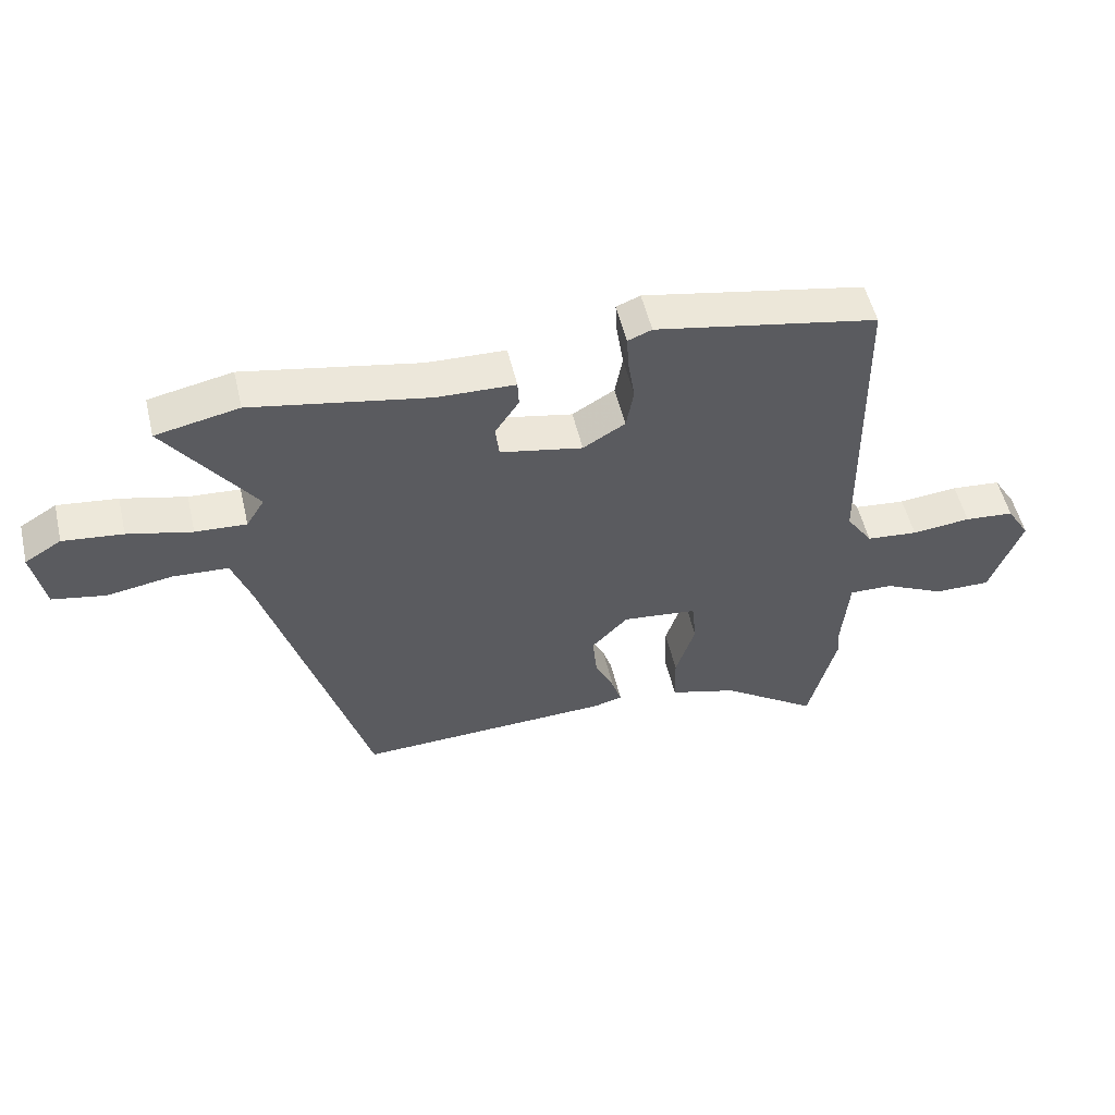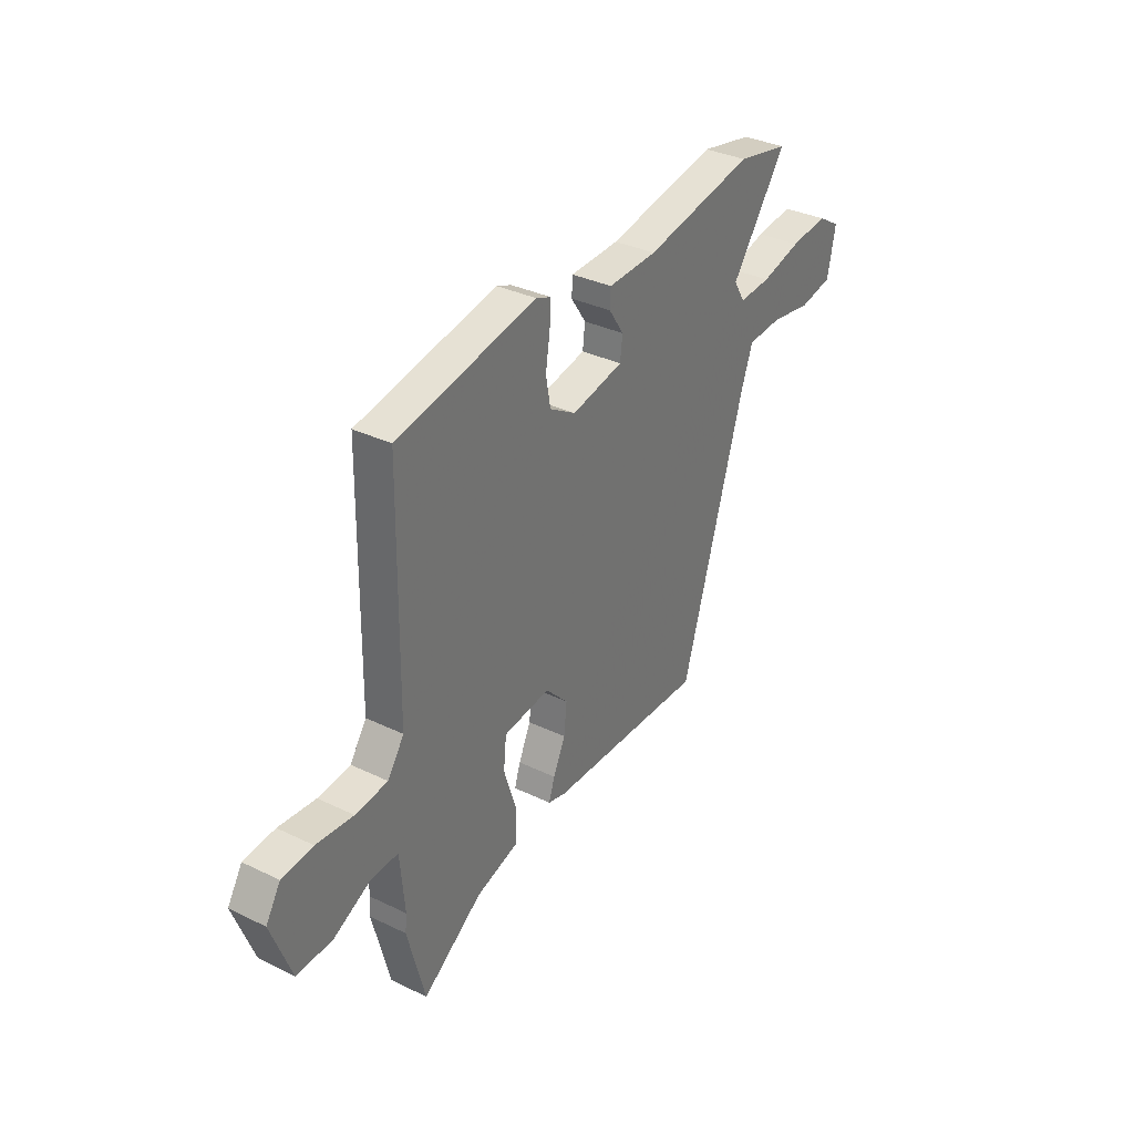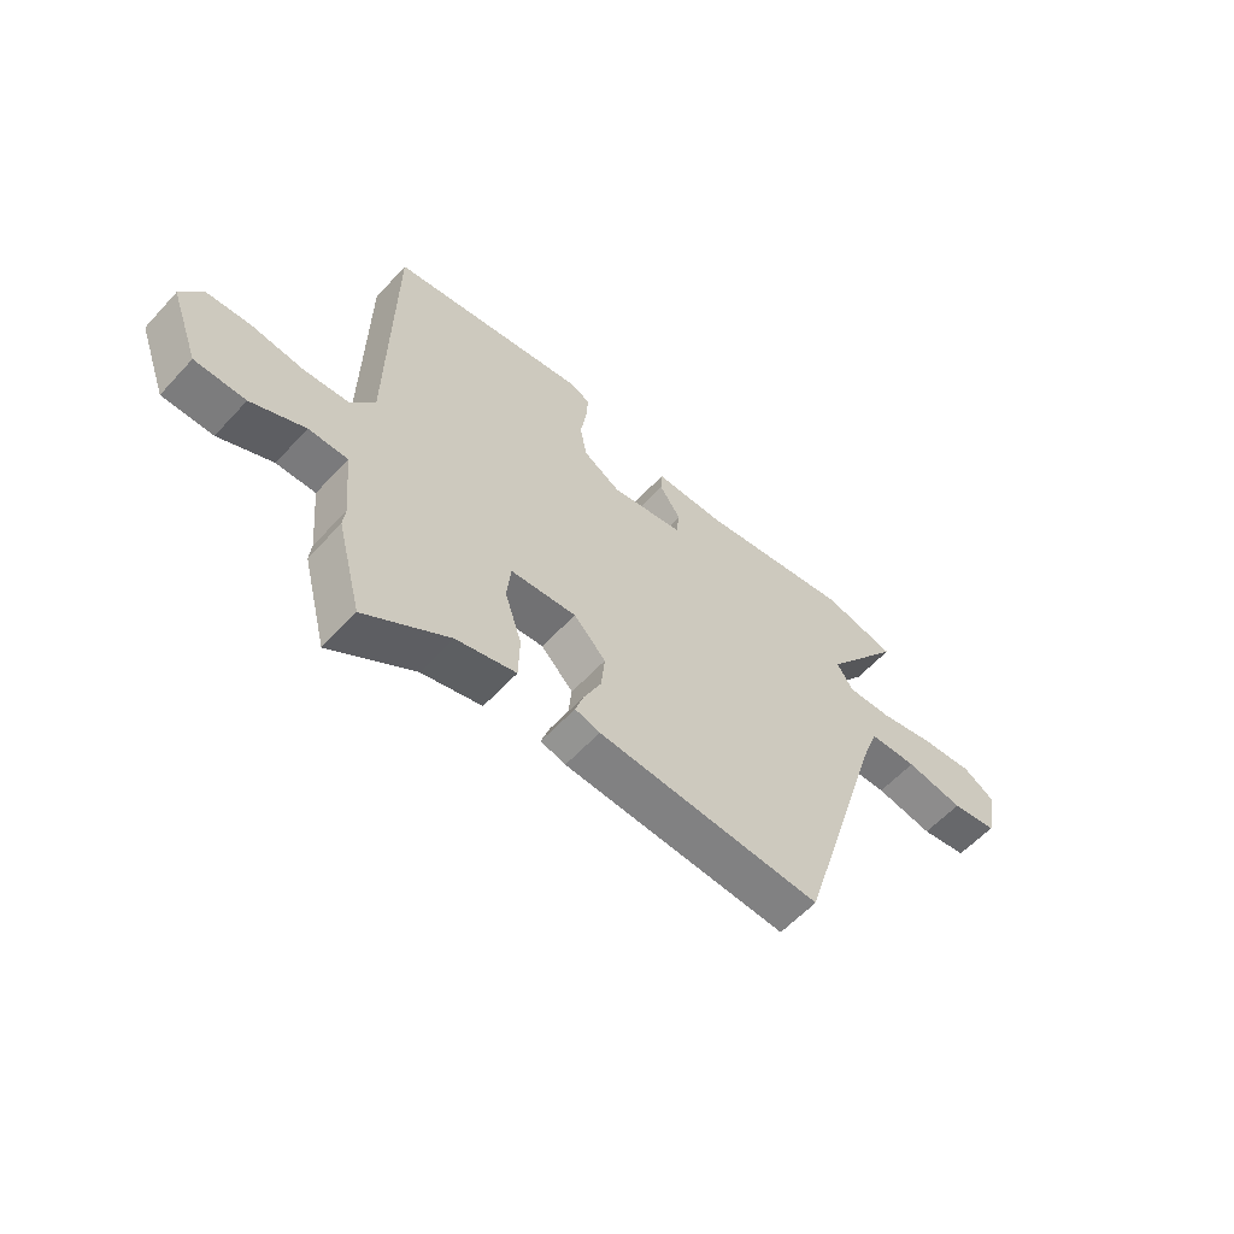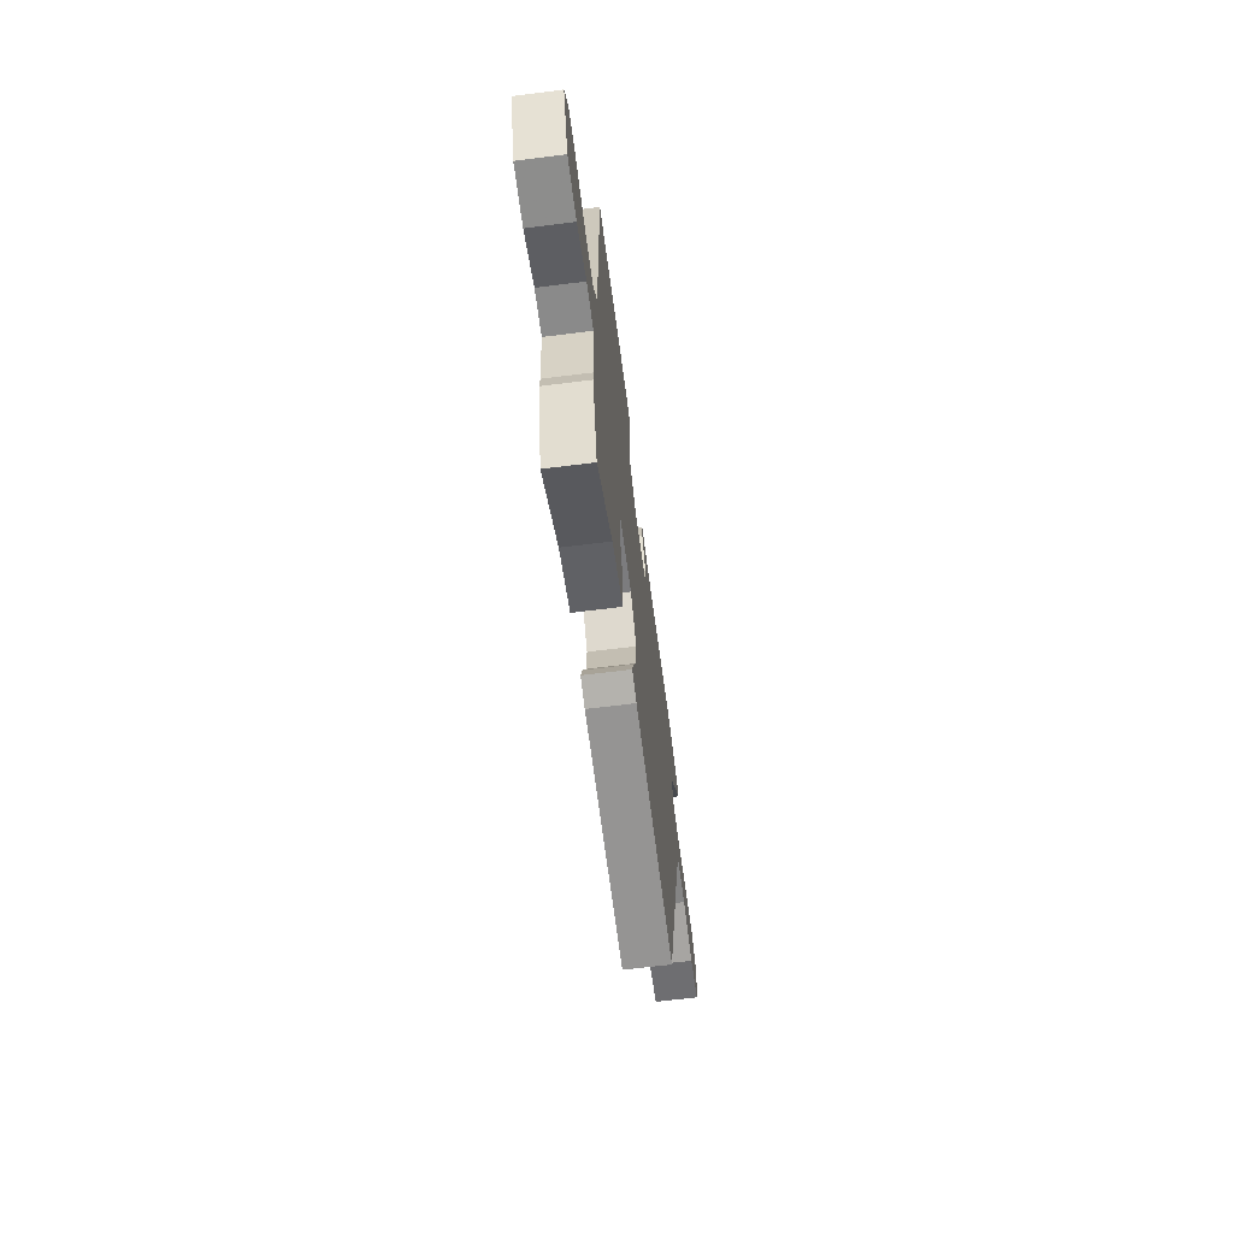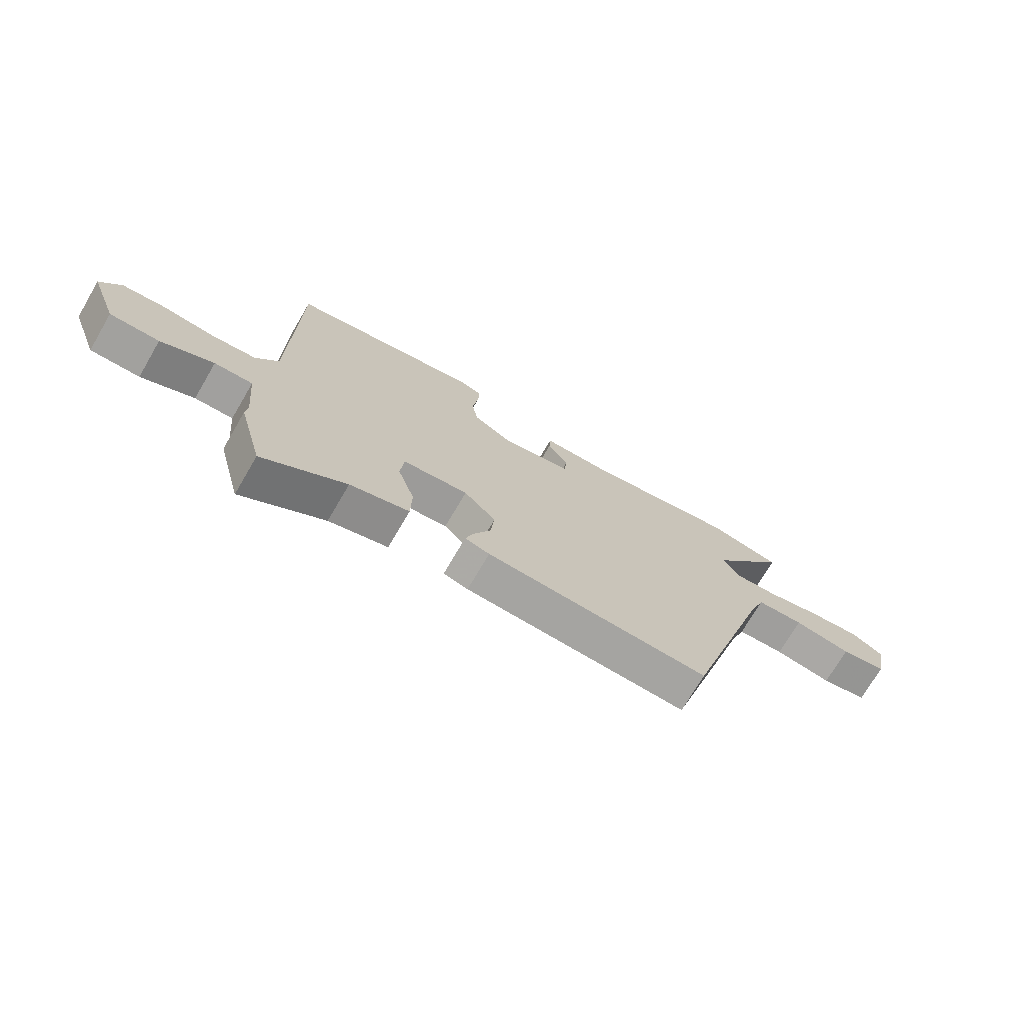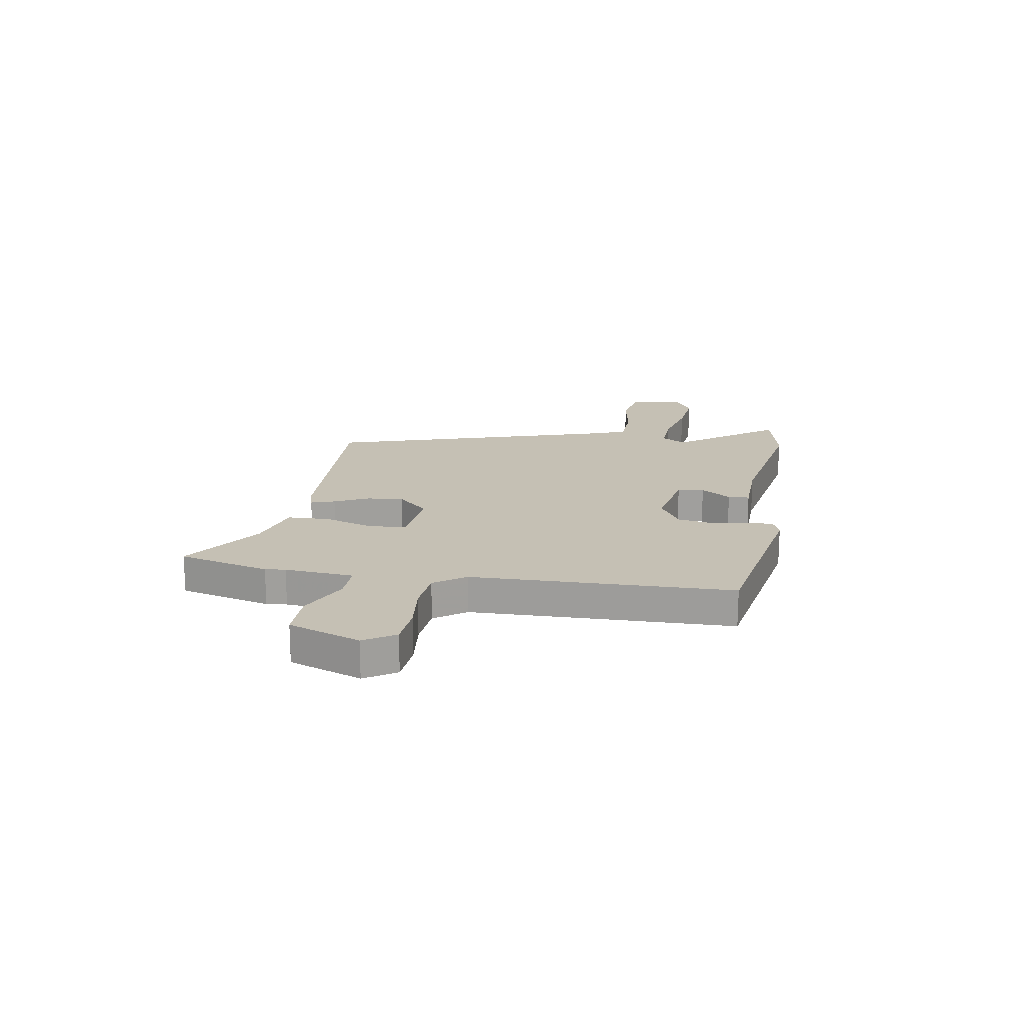
<metadata>
{"format":"obj","ext":"obj","renderer":"f3d","projection":"perspective","resolution":1024,"background":"white","views":[{"elev":53.2,"azim":166.8,"up":"+Z"},{"elev":34.2,"azim":-56.8,"up":"+Z"},{"elev":-59.2,"azim":-42.3,"up":"+Z"},{"elev":-65.0,"azim":-82.8,"up":"+Z"},{"elev":-72.4,"azim":-30.3,"up":"+Z"},{"elev":18.3,"azim":-81.0,"up":"+Y"}]}
</metadata>
<code>
v 0.471 0.07 0.506
v 0.603 0.07 0.479
v 0.462 0.07 0.285
v 0.491 0.07 0.238
v 0.572 0.07 0.243
v 0.674 0.07 0.268
v 0.769 0.07 0.279
v 0.827 0.07 0.244
v 0.807 0.07 0.142
v 0.723 0.07 0.126
v 0.618 0.07 0.143
v 0.531 0.07 0.138
v 0.502 0.07 0.058
v 0.34 0.07 -0.478
v -0.066 0.07 -0.462
v -0.111 0.07 -0.45
v -0.096 0.07 -0.404
v -0.065 0.07 -0.338
v -0.058 0.07 -0.269
v -0.116 0.07 -0.209
v -0.235 0.07 -0.222
v -0.242 0.07 -0.293
v -0.211 0.07 -0.388
v -0.213 0.07 -0.469
v -0.321 0.07 -0.5
v -0.473 0.07 -0.605
v -0.518 0.07 -0.431
v -0.514 0.07 -0.392
v -0.526 0.07 -0.26
v -0.596 0.07 -0.262
v -0.692 0.07 -0.309
v -0.782 0.07 -0.31
v -0.833 0.07 -0.173
v -0.796 0.07 -0.113
v -0.717 0.07 -0.106
v -0.623 0.07 -0.116
v -0.541 0.07 -0.108
v -0.499 0.07 -0.047
v -0.492 0.07 0.452
v -0.138 0.07 0.519
v -0.1 0.07 0.504
v -0.103 0.07 0.451
v -0.114 0.07 0.381
v -0.102 0.07 0.315
v -0.035 0.07 0.275
v 0.096 0.07 0.301
v 0.102 0.07 0.352
v 0.064 0.07 0.409
v 0.066 0.07 0.45
v 0.191 0.07 0.454
v 0.471 0 0.506
v 0.603 0 0.479
v 0.462 0 0.285
v 0.491 0 0.238
v 0.572 0 0.243
v 0.674 0 0.268
v 0.769 0 0.279
v 0.827 0 0.244
v 0.807 0 0.142
v 0.723 0 0.126
v 0.618 0 0.143
v 0.531 0 0.138
v 0.502 0 0.058
v 0.34 0 -0.478
v -0.066 0 -0.462
v -0.111 0 -0.45
v -0.096 0 -0.404
v -0.065 0 -0.338
v -0.058 0 -0.269
v -0.116 0 -0.209
v -0.235 0 -0.222
v -0.242 0 -0.293
v -0.211 0 -0.388
v -0.213 0 -0.469
v -0.321 0 -0.5
v -0.473 0 -0.605
v -0.518 0 -0.431
v -0.514 0 -0.392
v -0.526 0 -0.26
v -0.596 0 -0.262
v -0.692 0 -0.309
v -0.782 0 -0.31
v -0.833 0 -0.173
v -0.796 0 -0.113
v -0.717 0 -0.106
v -0.623 0 -0.116
v -0.541 0 -0.108
v -0.499 0 -0.047
v -0.492 0 0.452
v -0.138 0 0.519
v -0.1 0 0.504
v -0.103 0 0.451
v -0.114 0 0.381
v -0.102 0 0.315
v -0.035 0 0.275
v 0.096 0 0.301
v 0.102 0 0.352
v 0.064 0 0.409
v 0.066 0 0.45
v 0.191 0 0.454
f 47 48 49 50
f 1 2 3
f 50 1 3
f 47 50 3
f 46 47 3
f 45 46 3 4
f 41 42 43
f 40 41 43
f 39 40 43
f 38 39 43
f 37 38 43 44
f 34 35 36
f 33 34 36
f 32 33 36
f 31 32 36
f 30 31 36
f 29 30 36 37
f 25 26 27 28
f 25 28 29
f 24 25 29
f 23 24 29
f 22 23 29
f 21 22 29 37
f 16 17 18
f 15 16 18
f 14 15 18
f 13 14 18
f 12 13 18 19
f 9 10 11
f 8 9 11
f 7 8 11
f 6 7 11
f 5 6 11
f 4 5 11 12
f 12 19 20
f 4 12 20
f 45 4 20
f 37 44 45
f 21 37 45
f 20 21 45
f 100 99 98 97
f 53 52 51
f 53 51 100
f 53 100 97
f 53 97 96
f 54 53 96 95
f 93 92 91
f 93 91 90
f 93 90 89
f 93 89 88
f 94 93 88 87
f 86 85 84
f 86 84 83
f 86 83 82
f 86 82 81
f 86 81 80
f 87 86 80 79
f 78 77 76 75
f 79 78 75
f 79 75 74
f 79 74 73
f 79 73 72
f 87 79 72 71
f 68 67 66
f 68 66 65
f 68 65 64
f 68 64 63
f 69 68 63 62
f 61 60 59
f 61 59 58
f 61 58 57
f 61 57 56
f 61 56 55
f 62 61 55 54
f 70 69 62
f 70 62 54
f 70 54 95
f 95 94 87
f 95 87 71
f 95 71 70
f 1 51 52 2
f 2 52 53 3
f 3 53 54 4
f 4 54 55 5
f 5 55 56 6
f 6 56 57 7
f 7 57 58 8
f 8 58 59 9
f 9 59 60 10
f 10 60 61 11
f 11 61 62 12
f 12 62 63 13
f 13 63 64 14
f 14 64 65 15
f 15 65 66 16
f 16 66 67 17
f 17 67 68 18
f 18 68 69 19
f 19 69 70 20
f 20 70 71 21
f 21 71 72 22
f 22 72 73 23
f 23 73 74 24
f 24 74 75 25
f 25 75 76 26
f 26 76 77 27
f 27 77 78 28
f 28 78 79 29
f 29 79 80 30
f 30 80 81 31
f 31 81 82 32
f 32 82 83 33
f 33 83 84 34
f 34 84 85 35
f 35 85 86 36
f 36 86 87 37
f 37 87 88 38
f 38 88 89 39
f 39 89 90 40
f 40 90 91 41
f 41 91 92 42
f 42 92 93 43
f 43 93 94 44
f 44 94 95 45
f 45 95 96 46
f 46 96 97 47
f 47 97 98 48
f 48 98 99 49
f 49 99 100 50
f 50 100 51 1

</code>
